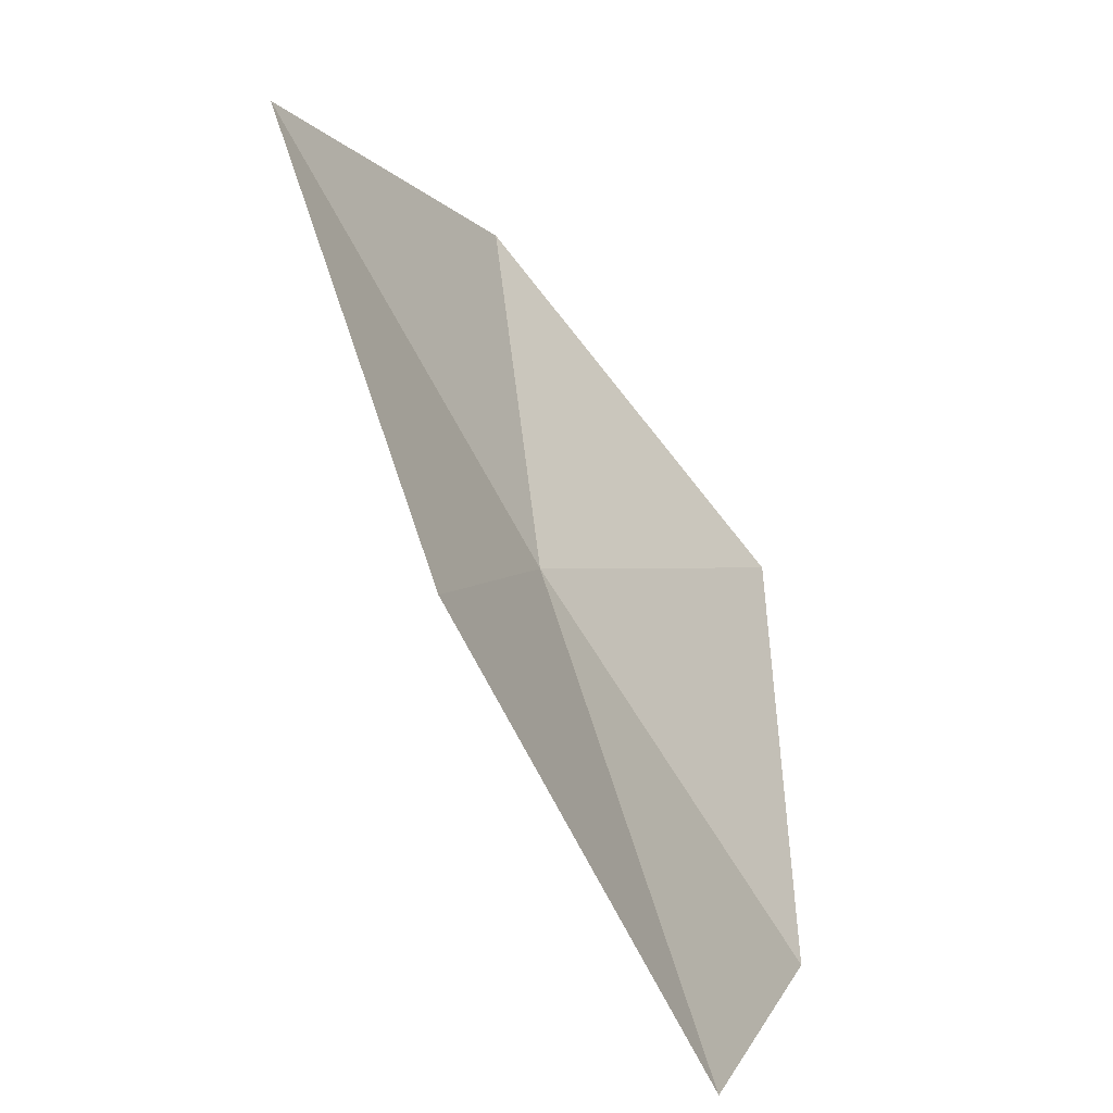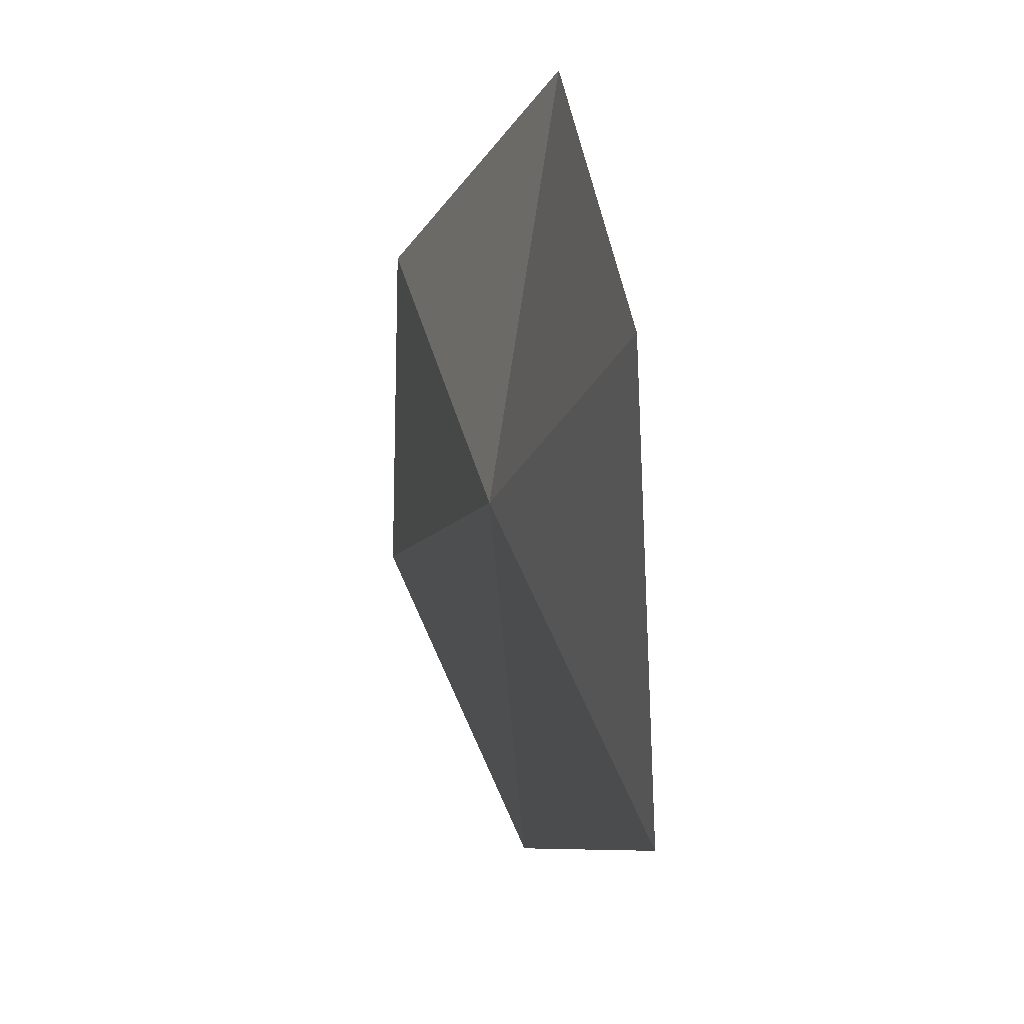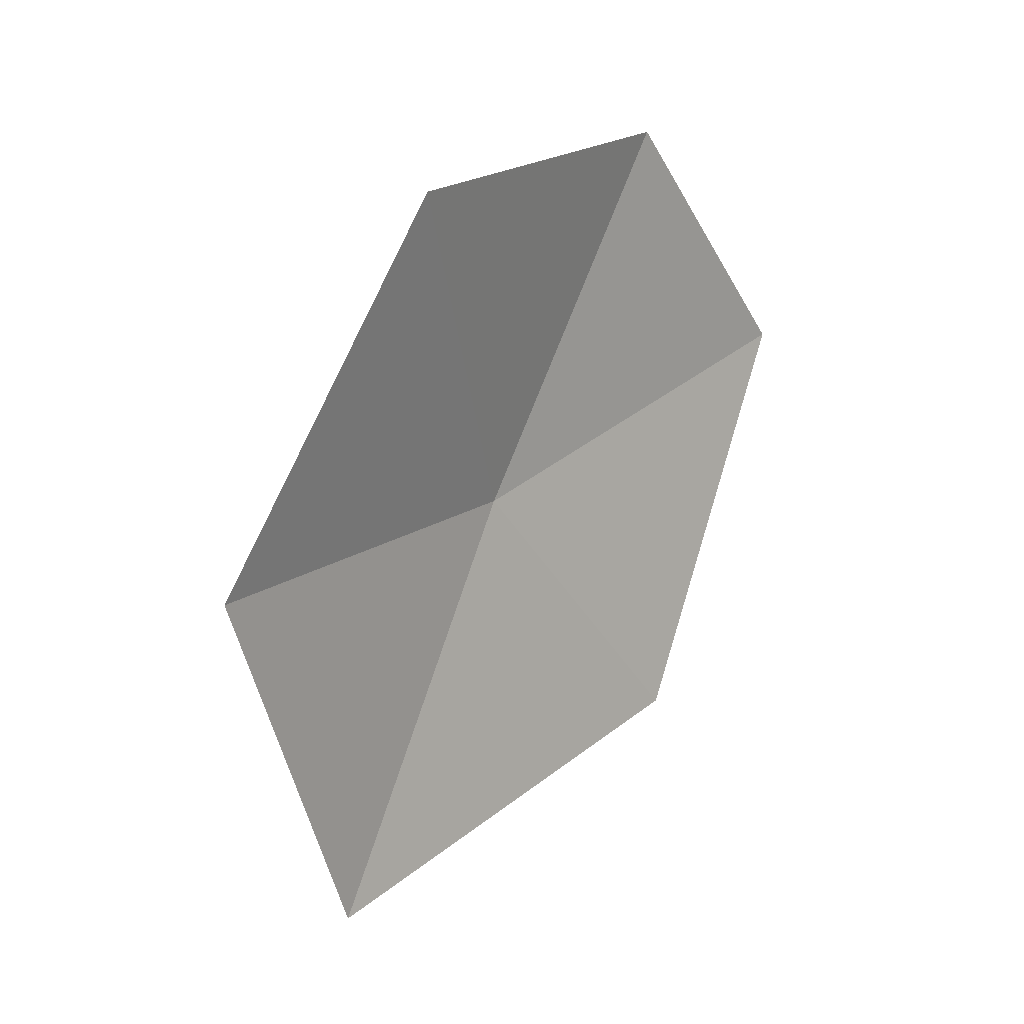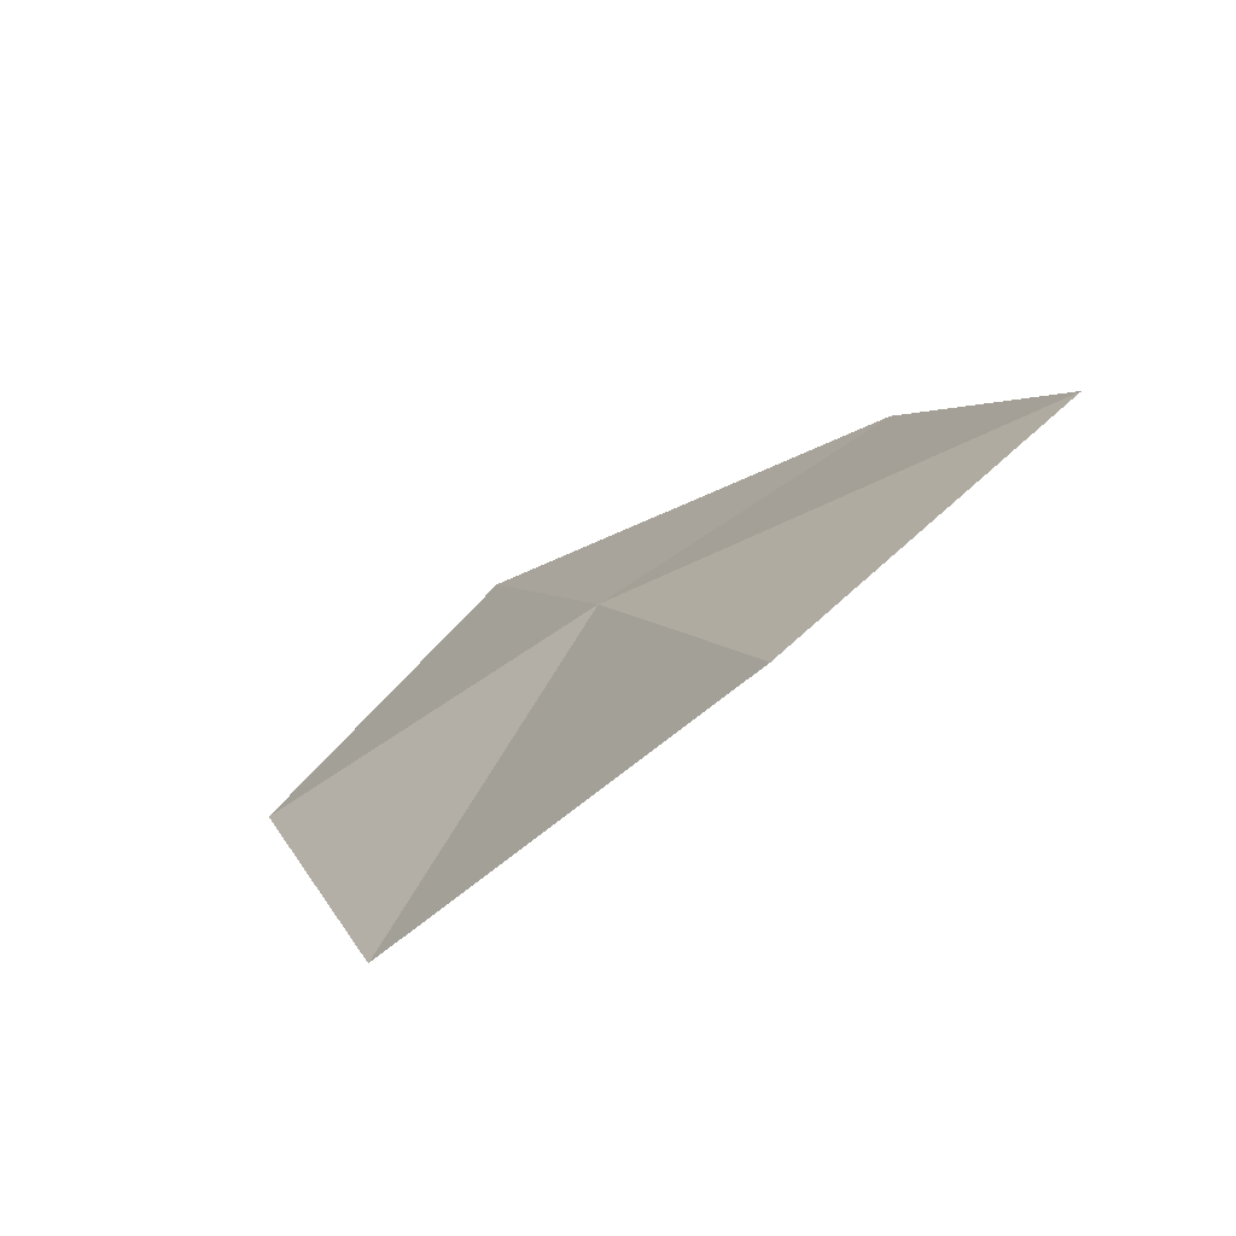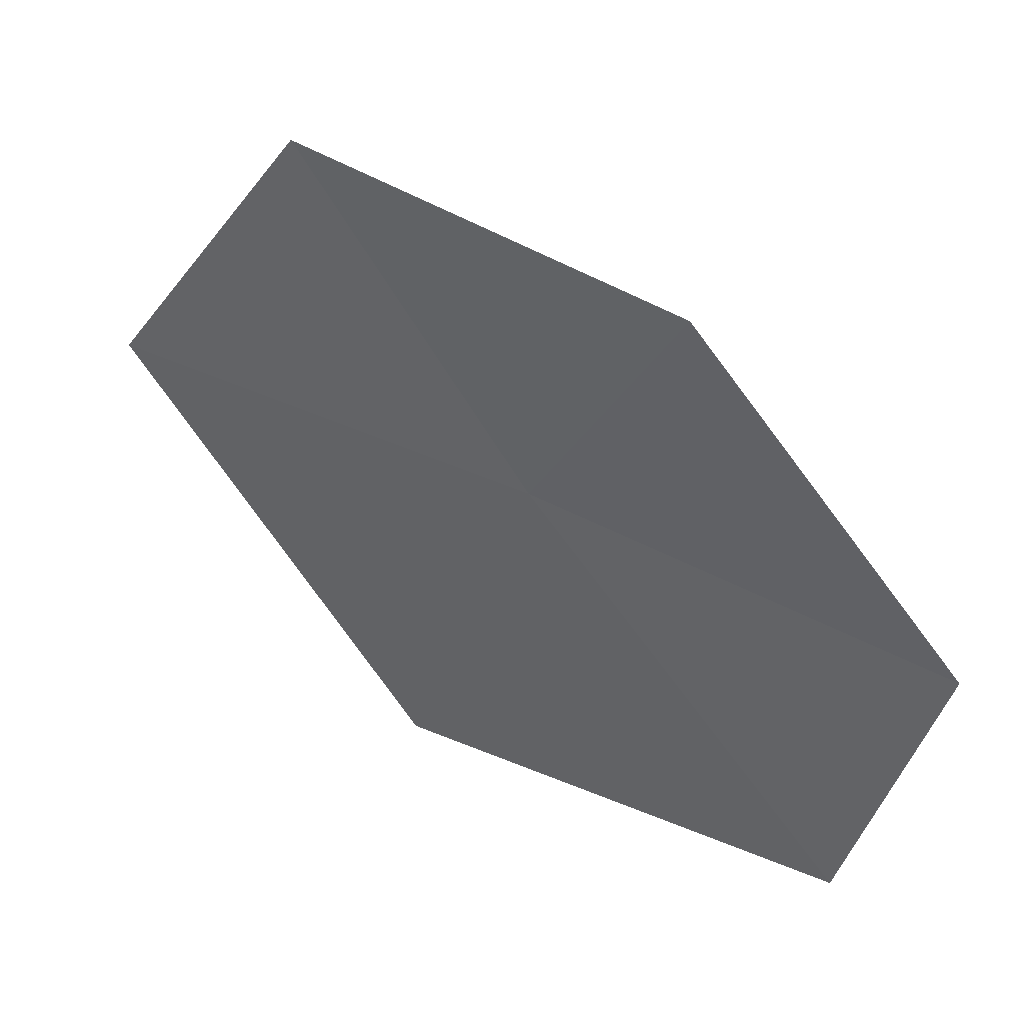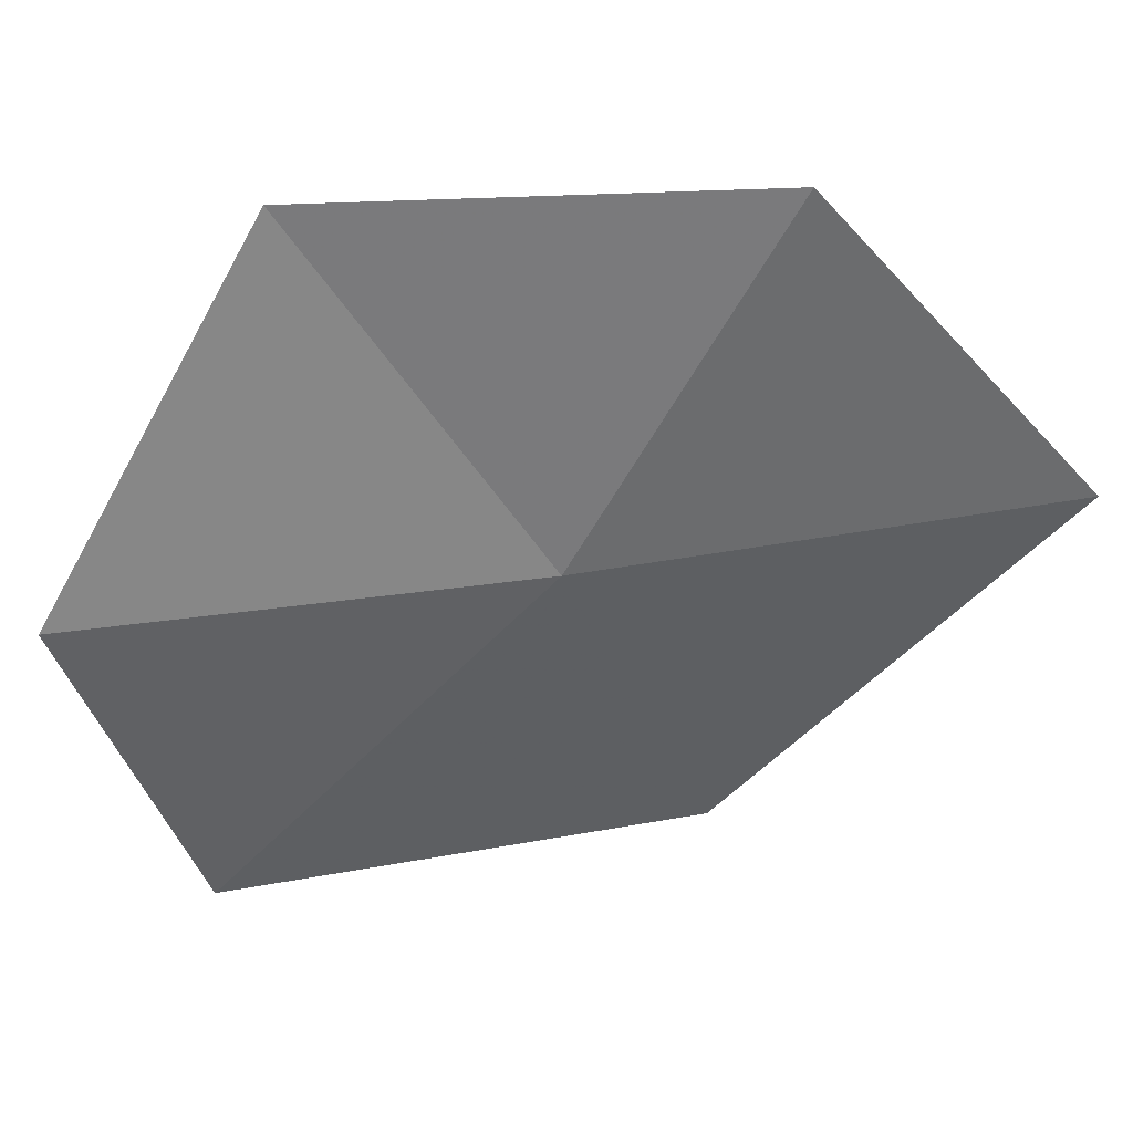
<metadata>
{"format":"obj","ext":"obj","renderer":"f3d","projection":"perspective","resolution":1024,"background":"white","views":[{"elev":-68.6,"azim":-173.2,"up":"+Y"},{"elev":42.9,"azim":141.0,"up":"+Y"},{"elev":-23.6,"azim":-138.1,"up":"+Z"},{"elev":75.3,"azim":-118.9,"up":"+Z"},{"elev":34.9,"azim":-83.2,"up":"+Y"},{"elev":47.5,"azim":60.1,"up":"+Y"}]}
</metadata>
<code>
v -13 13.08 45.22
v -12.69 11.25 44.56
v -13.55 11.13 46.87
v -12.08 13.24 42.95
v -14.01 12.88 47.34
v -12.89 14.91 44.09
v -14.08 14.76 46.02
f 1 3 2
f 1 2 4
f 1 5 3
f 1 4 6
f 1 7 5
f 1 6 7

</code>
